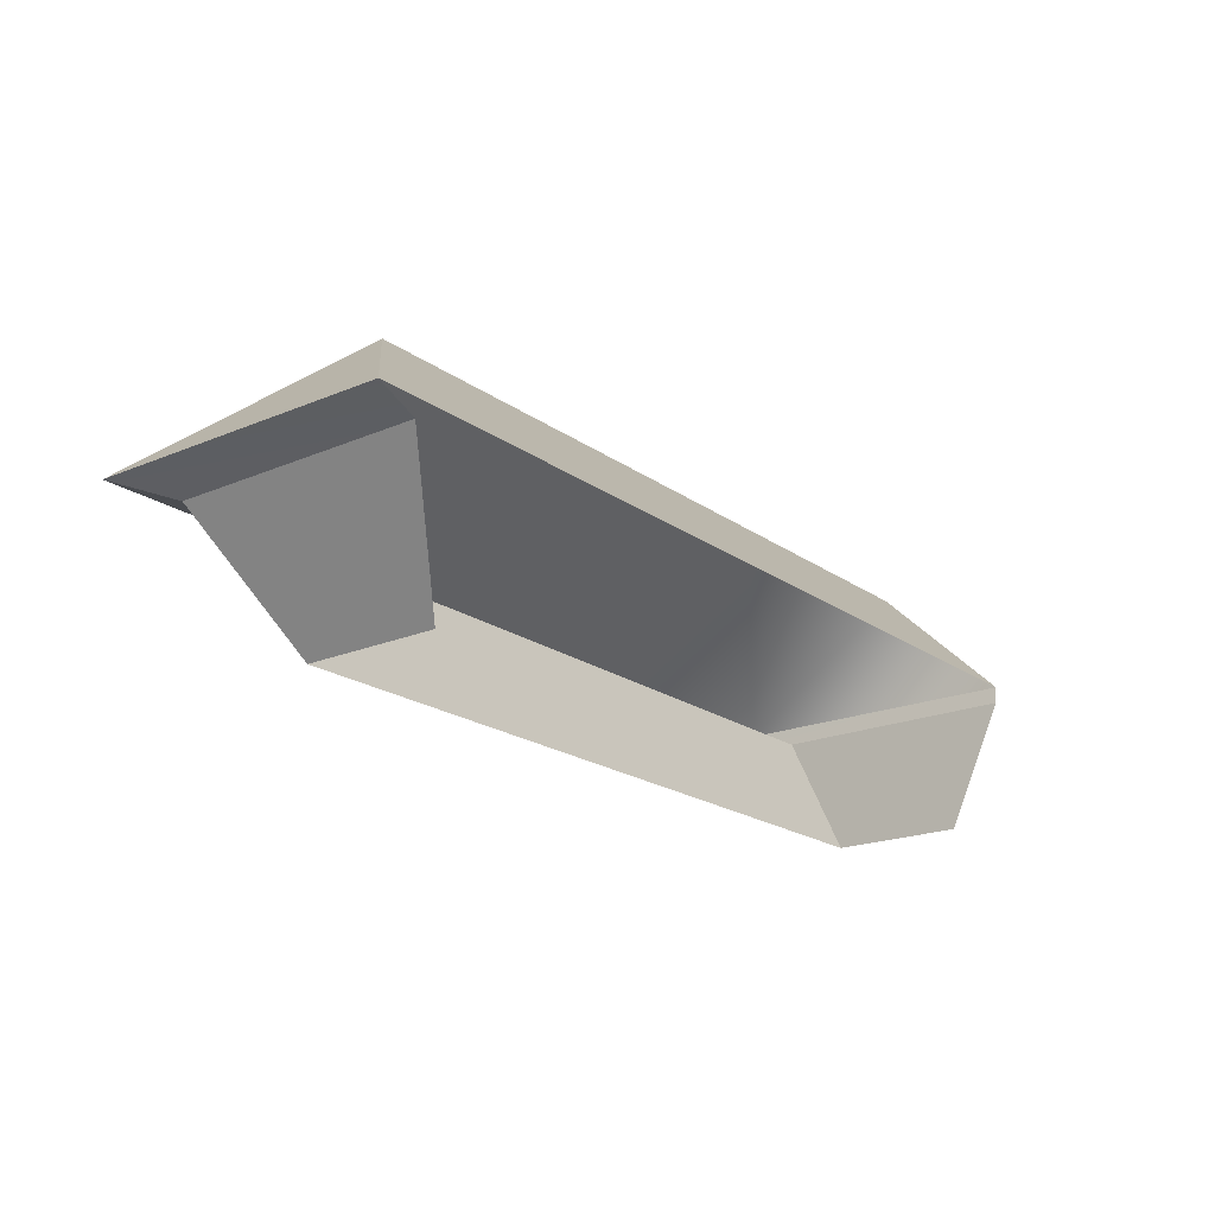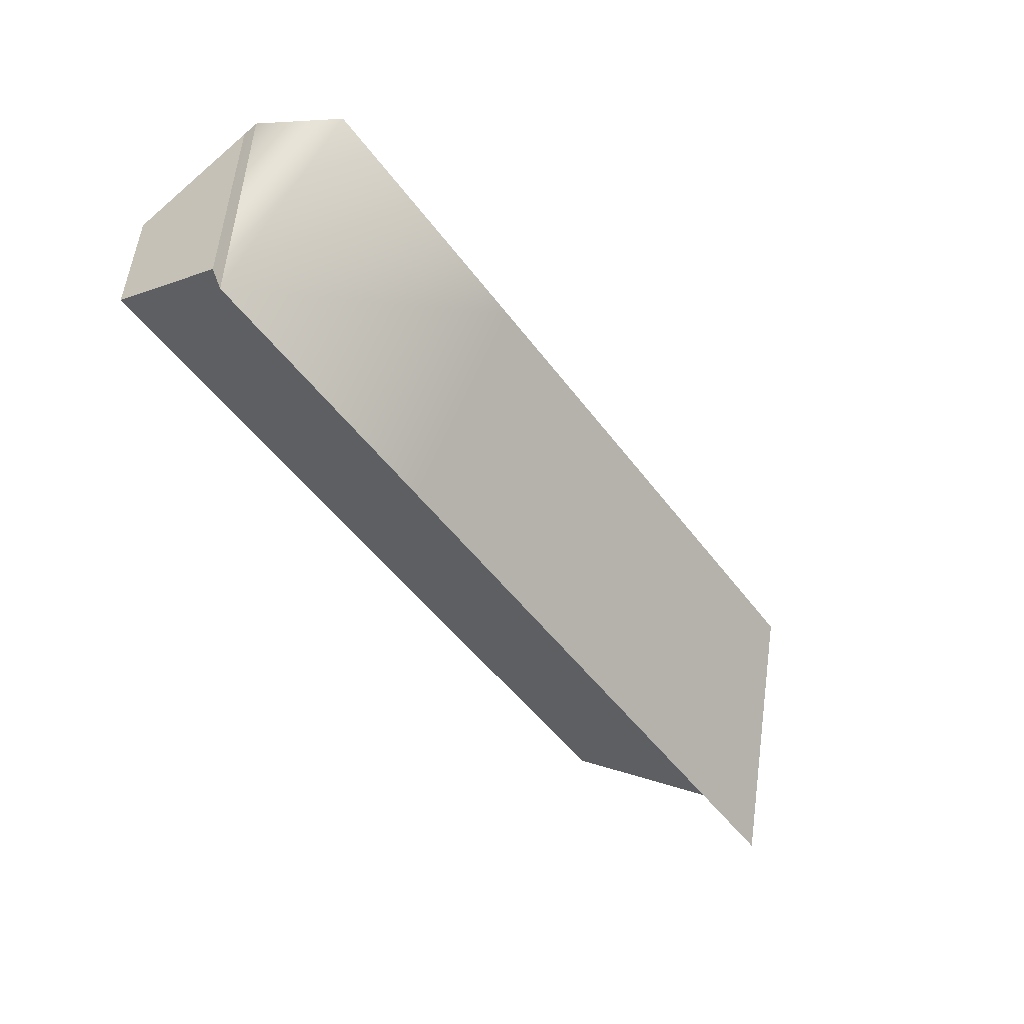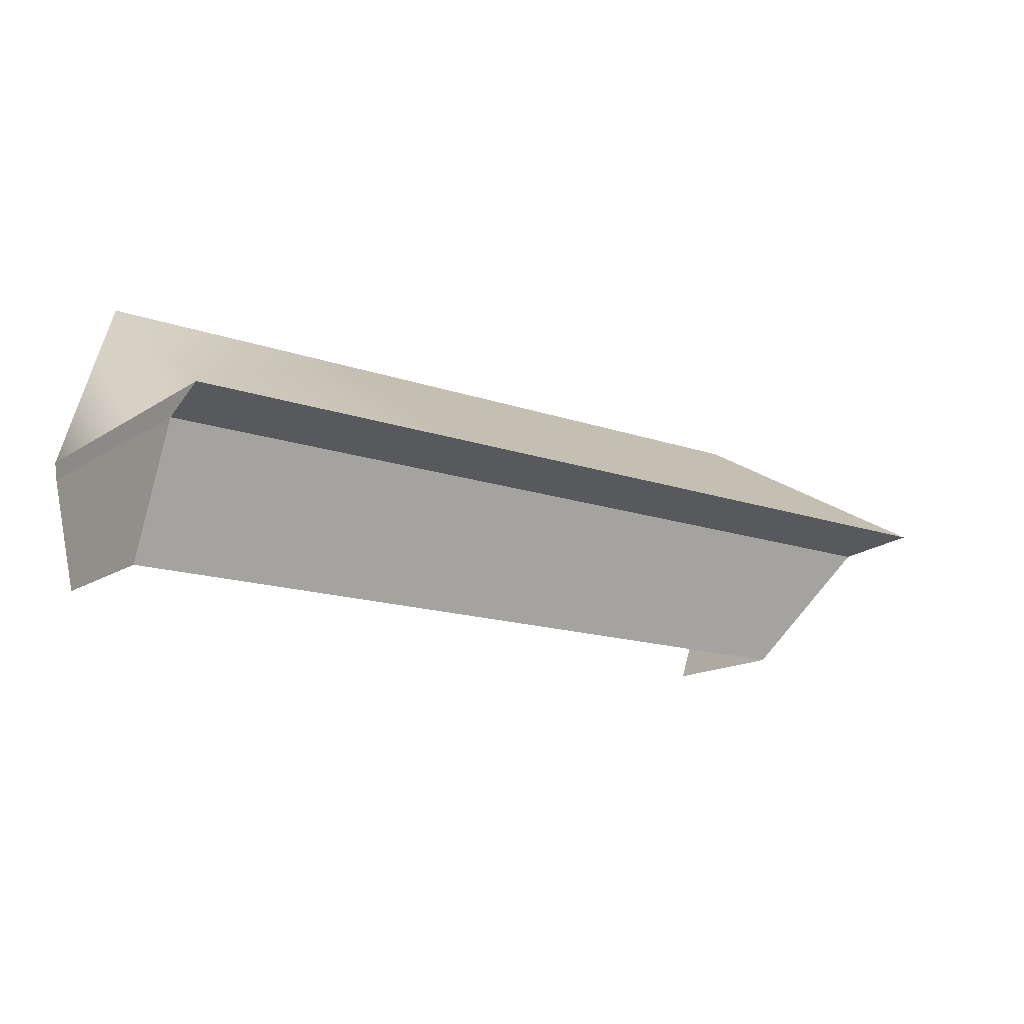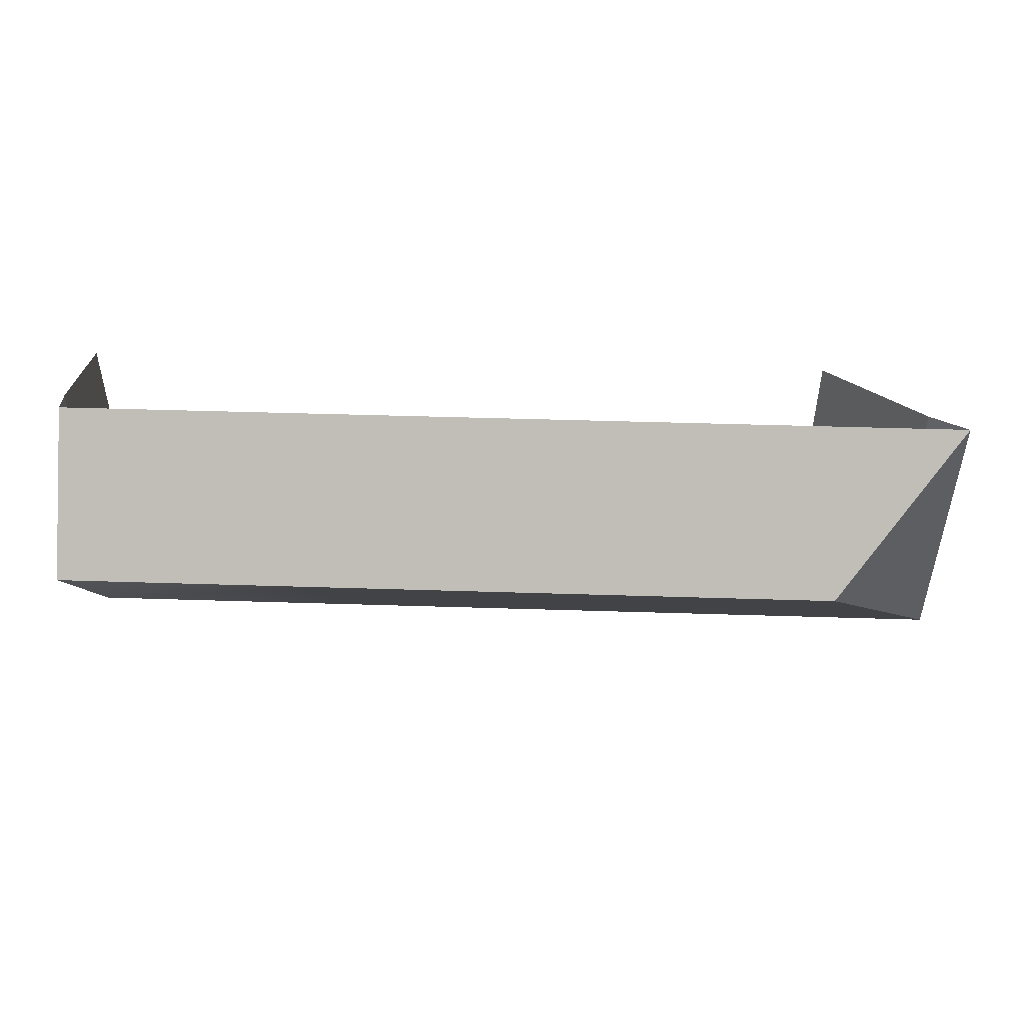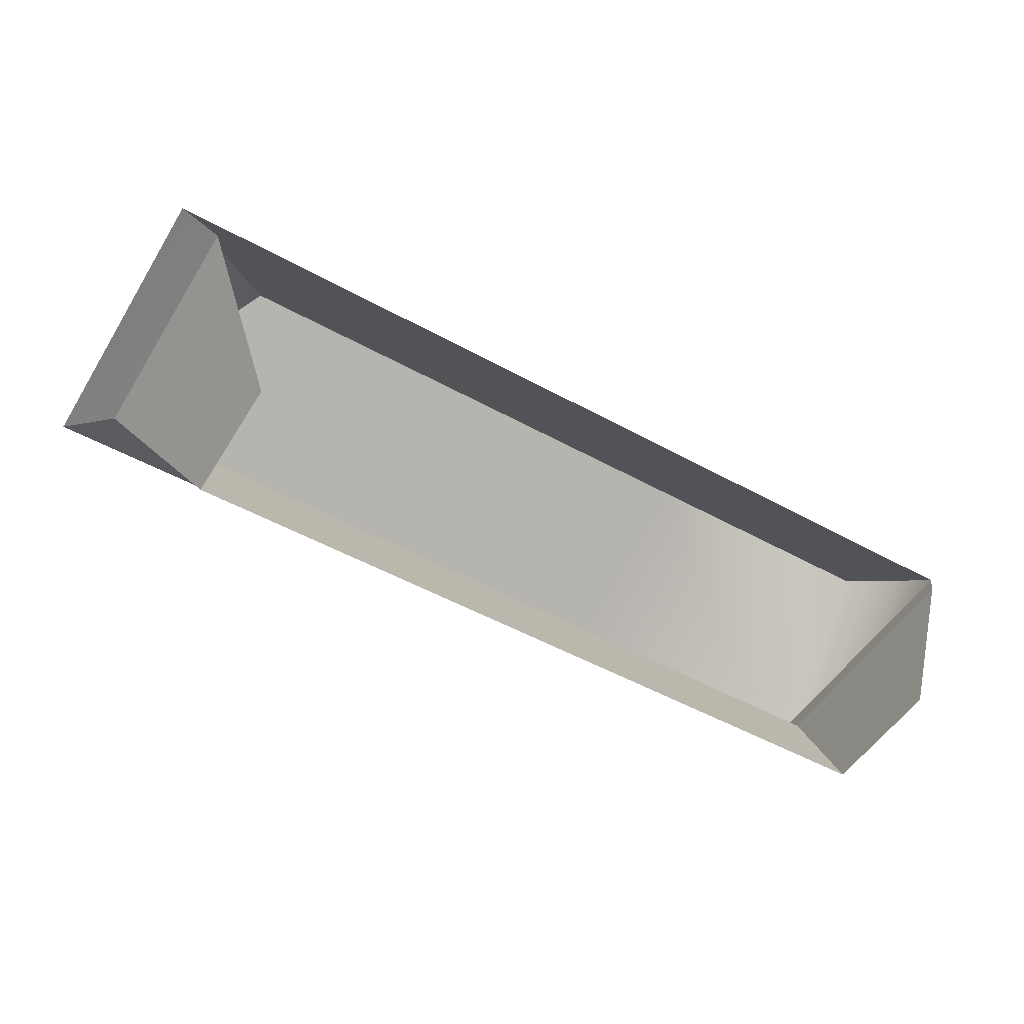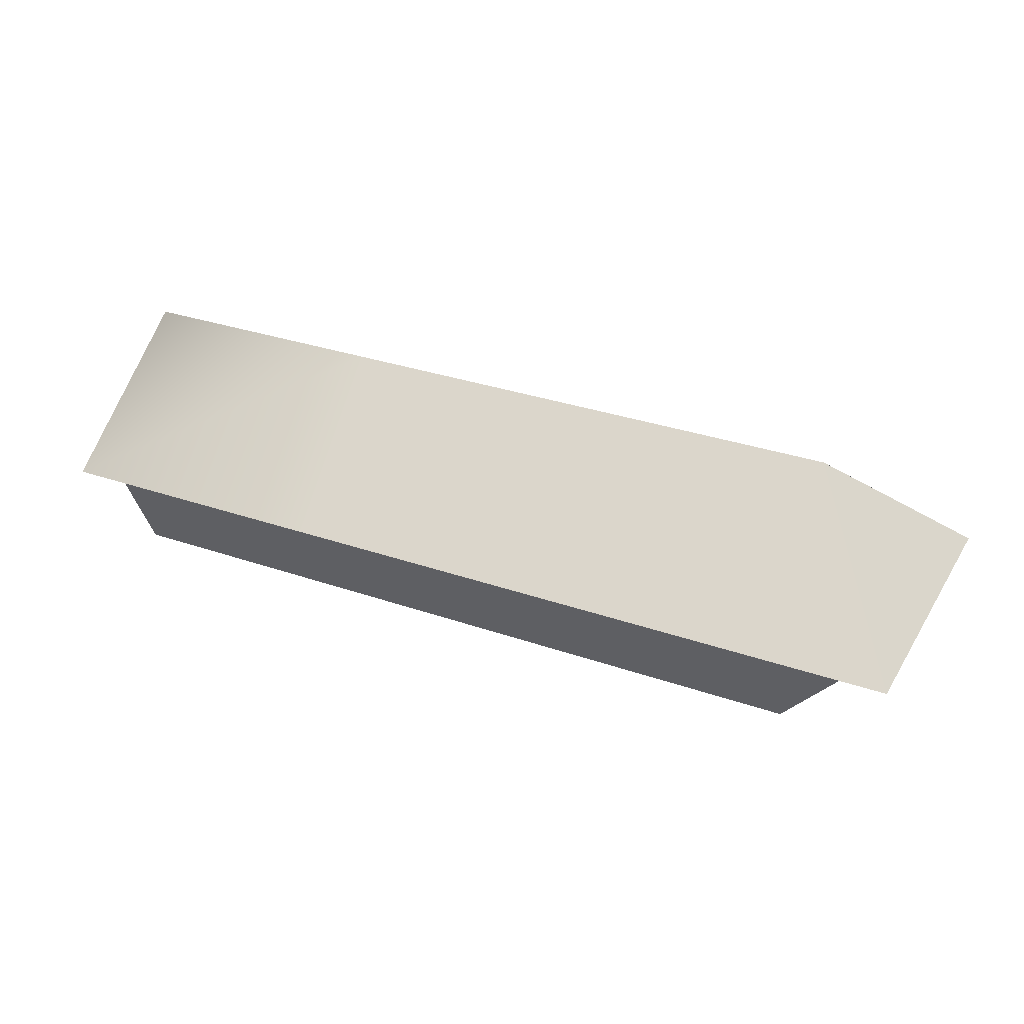
<metadata>
{"format":"obj","ext":"obj","renderer":"f3d","projection":"perspective","resolution":1024,"background":"white","views":[{"elev":-19.9,"azim":-52.0,"up":"+Y"},{"elev":-50.0,"azim":125.1,"up":"+Z"},{"elev":-15.1,"azim":143.0,"up":"+Y"},{"elev":48.2,"azim":-178.0,"up":"+Z"},{"elev":-51.4,"azim":-30.9,"up":"+Y"},{"elev":31.3,"azim":-153.6,"up":"+Y"}]}
</metadata>
<code>
g Box202
v -24.04 -9.139 -5
v -24.04 -9.139 5
v -30.62 0.0003357 -9.229
v -30.62 0.0003357 9.228
v -4.689 -9.139 -5
v -24.04 -9.139 -5
v -8.032 0.0003357 -9.229
v -30.62 0.0003357 -9.229
v 14.66 -9.139 -5
v 12.96 0.0003357 -9.229
v 33.85 -9.139 -5
v 33.79 0.0003357 -9.229
v 33.85 -9.139 5
v 33.85 -9.139 -5
v 33.79 0.0003357 9.228
v 33.79 0.0003357 -9.229
v 12.96 1.272 9.228
v 34.01 10.32 -0.0004883
v 14.66 10.32 -0.0004883
v 33.96 1.272 9.228
v -8.032 1.272 9.228
v -4.689 10.32 -0.0004883
v -33.52 1.272 9.228
v -24.04 10.32 -0.0004883
v -24.04 10.32 -0.0004883
v -33.52 1.404 -13.04
v -33.52 1.272 9.228
v -8.032 1.404 -13.04
v -24.04 10.32 -0.0004883
v -4.689 10.32 -0.0004883
v -33.52 1.404 -13.04
v 12.96 1.404 -13.04
v 14.66 10.32 -0.0004883
v 33.96 1.404 -13.04
v 34.01 10.32 -0.0004883
v 33.96 1.272 9.228
v -8.032 0.0003357 -9.229
v -30.62 0.0003357 -9.229
v -8.032 1.404 -13.04
v -33.52 1.404 -13.04
v 12.96 0.0003357 -9.229
v 12.96 1.404 -13.04
v 33.79 0.0003357 -9.229
v 33.96 1.404 -13.04
v -30.62 0.0003357 -9.229
v -30.62 0.0003357 9.228
v -33.52 1.404 -13.04
v -33.52 1.272 9.228
v 33.79 0.0003357 9.228
v 33.79 0.0003357 -9.229
v 33.96 1.272 9.228
v 33.96 1.404 -13.04
f 3 1 2
f 2 4 3
f 7 5 6
f 6 8 7
f 10 9 5
f 5 7 10
f 12 11 9
f 9 10 12
f 15 13 14
f 14 16 15
f 39 37 38
f 38 40 39
f 42 41 37
f 37 39 42
f 44 43 41
f 41 42 44
f 47 45 46
f 46 48 47
f 51 49 50
f 50 52 51
f 19 17 18
f 20 18 17
f 22 21 19
f 17 19 21
f 24 23 22
f 21 22 23
f 27 25 26
f 30 28 29
f 31 29 28
f 33 32 30
f 28 30 32
f 35 34 33
f 32 33 34
f 34 35 36

</code>
